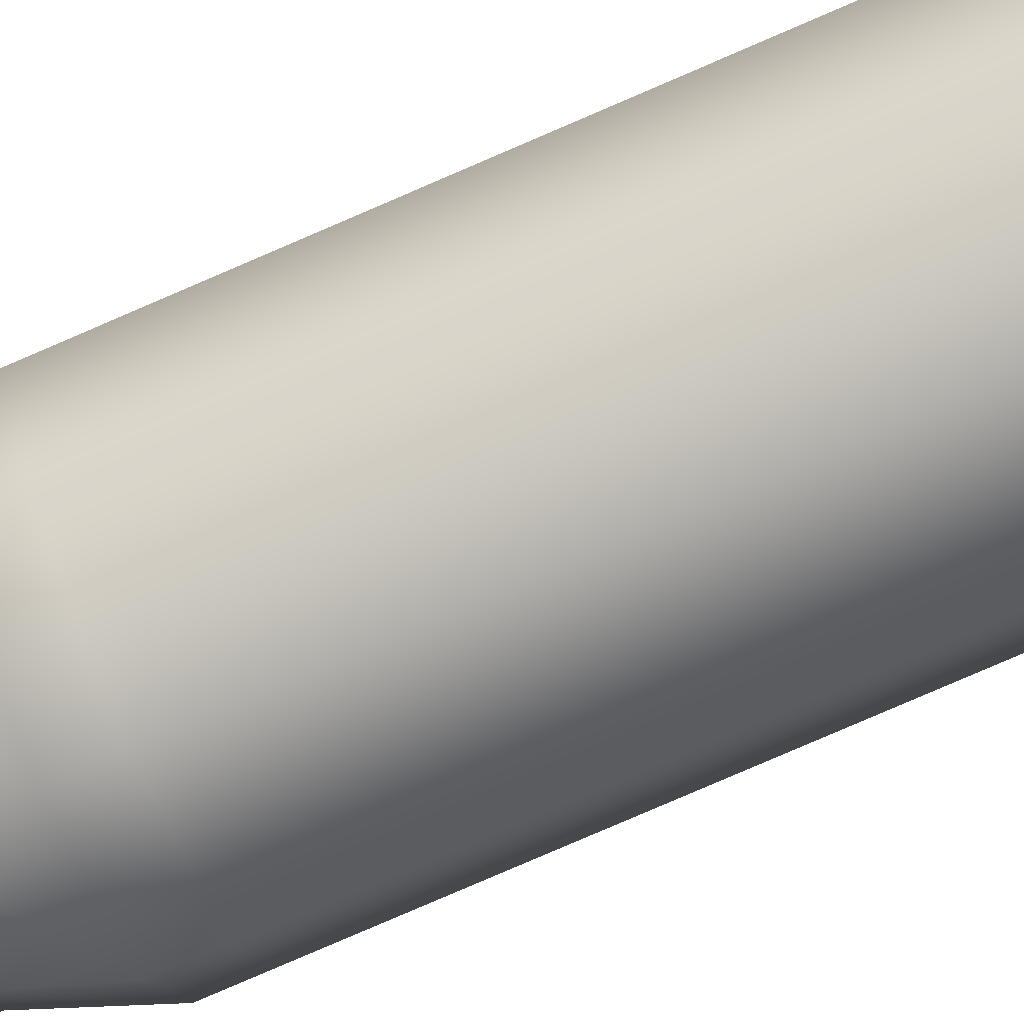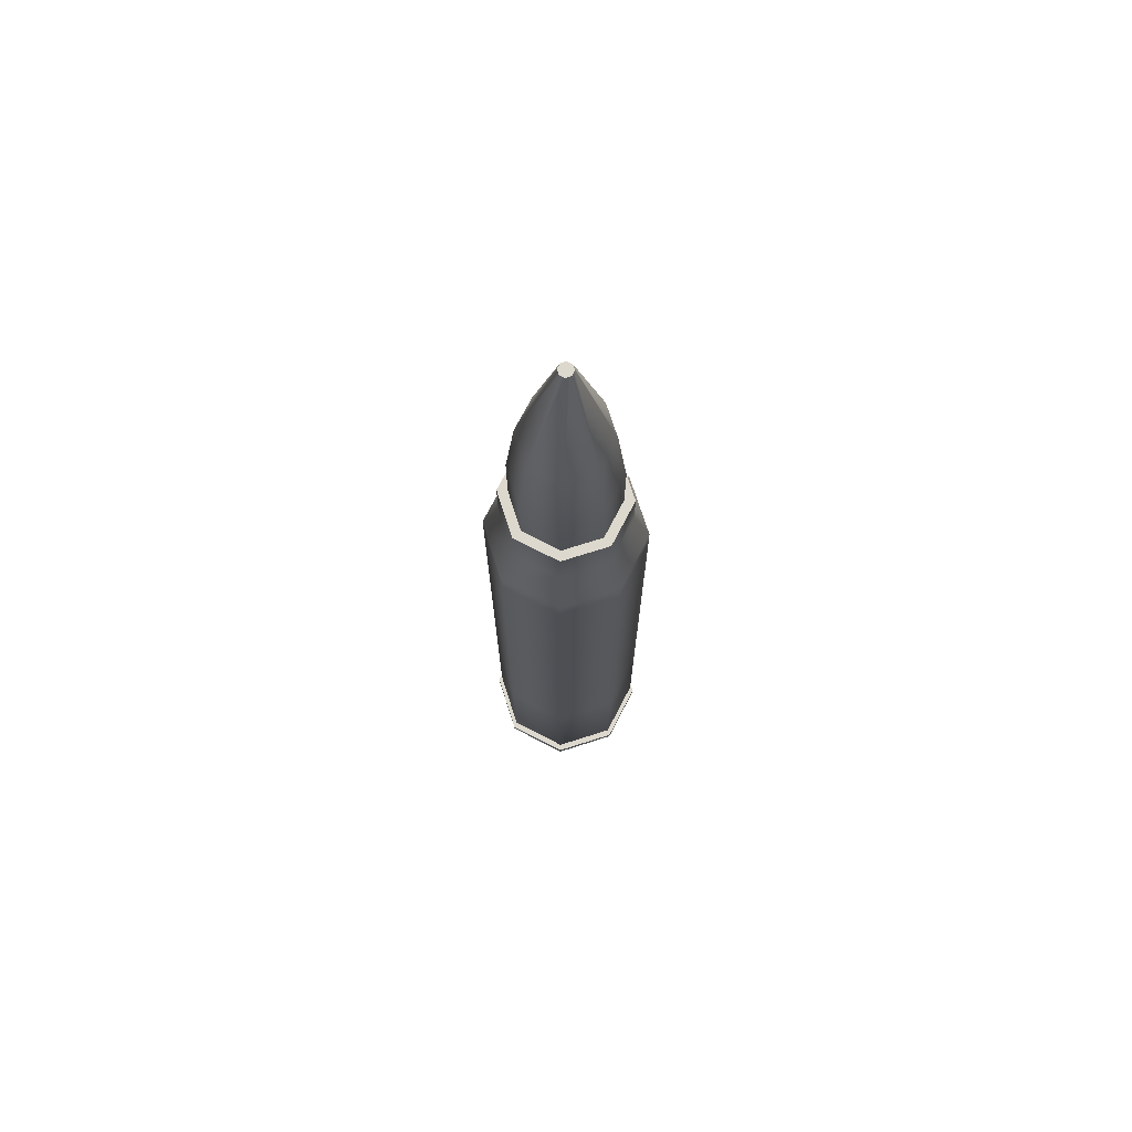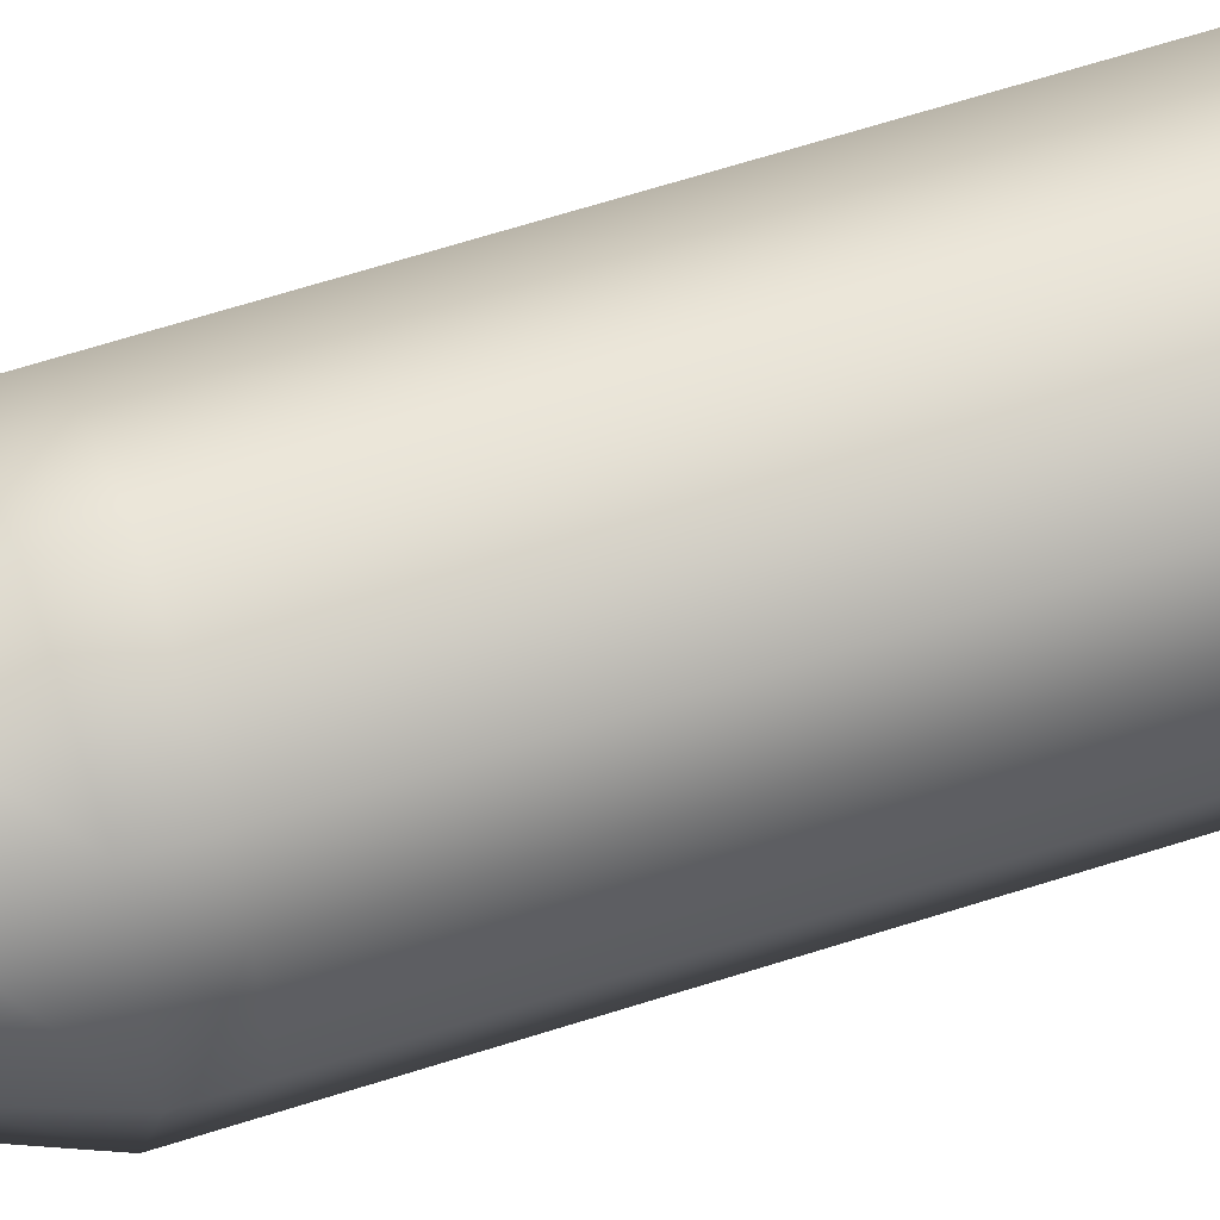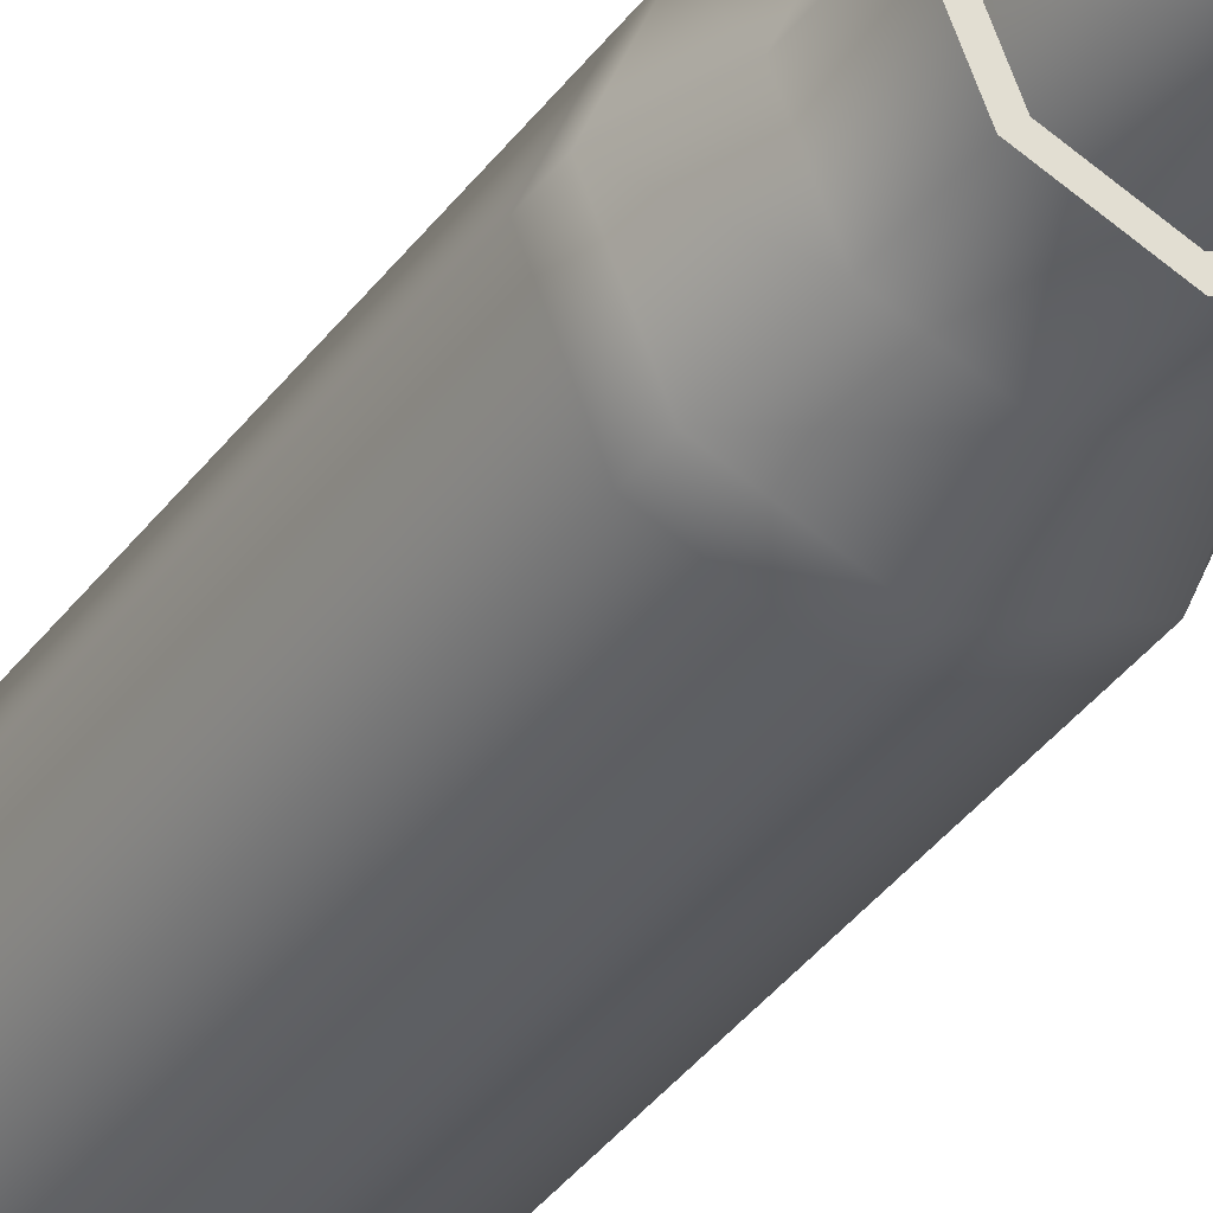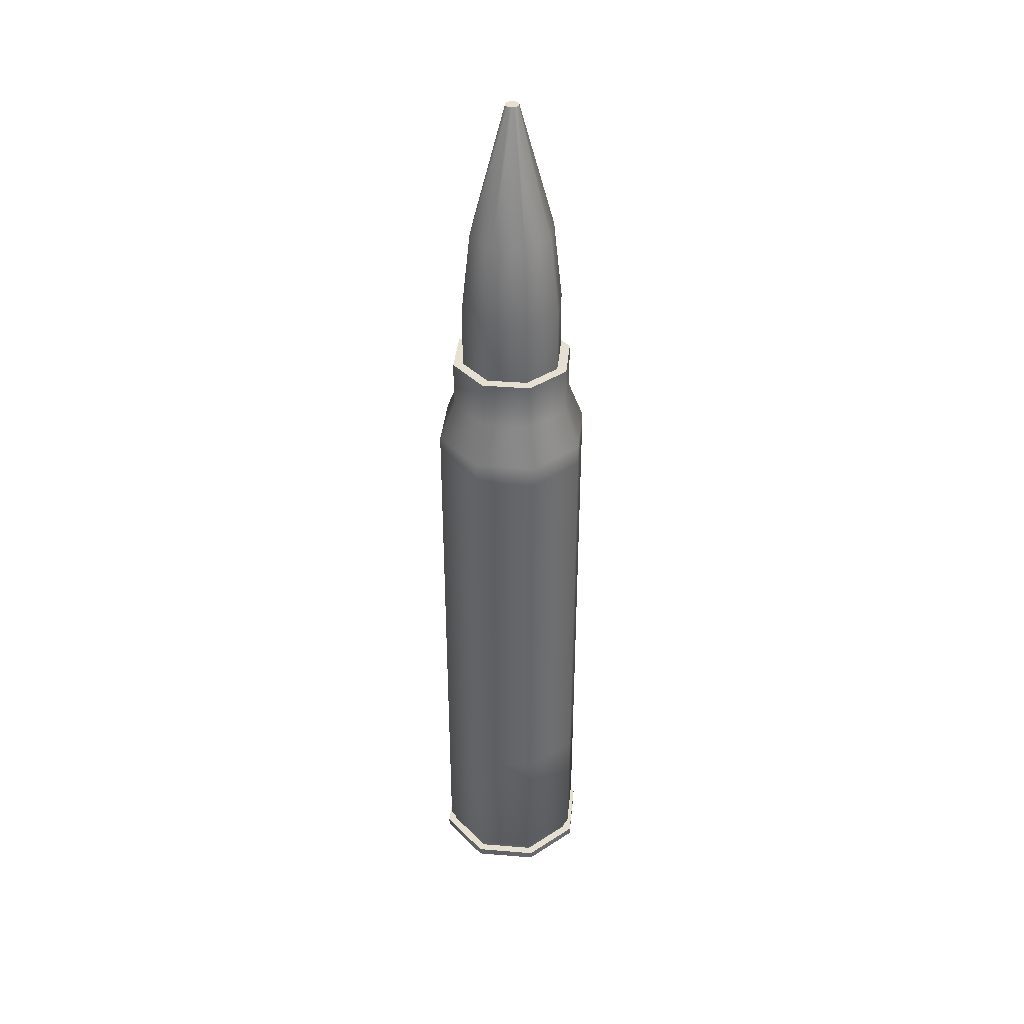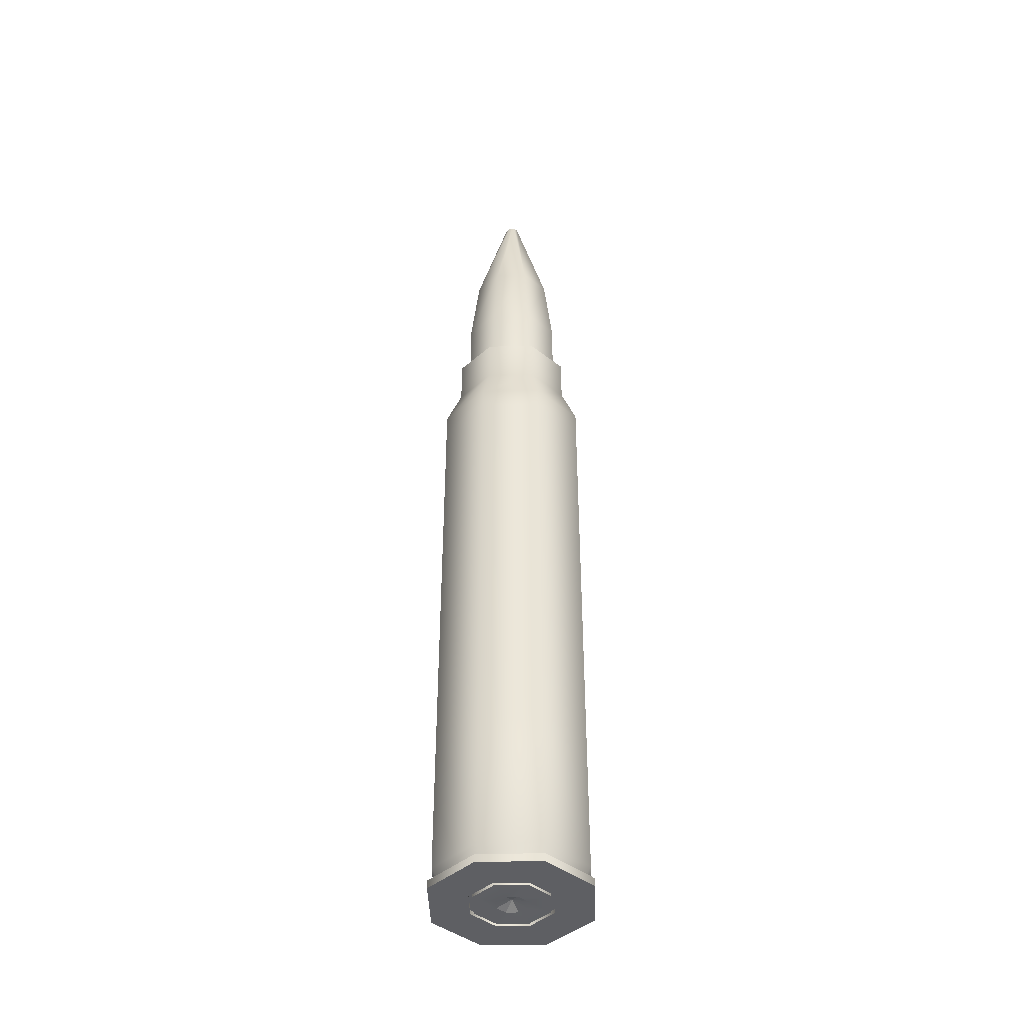
<metadata>
{"format":"obj","ext":"obj","renderer":"f3d","projection":"perspective","resolution":1024,"background":"white","views":[{"elev":-77.8,"azim":-66.5,"up":"+Z"},{"elev":72.1,"azim":139.8,"up":"+Y"},{"elev":57.8,"azim":-109.0,"up":"+Z"},{"elev":-36.9,"azim":148.6,"up":"+Z"},{"elev":38.5,"azim":-106.6,"up":"+Y"},{"elev":-42.0,"azim":69.0,"up":"+Y"}]}
</metadata>
<code>
g Bullet
v 0.1964 1.335 0
v 0.1389 1.335 -0.1389
v -8.586e-09 1.335 -0.1964
v -0.1389 1.335 -0.1389
v -0.1964 1.335 1.717e-08
v -0.1389 1.335 0.1389
v 2.342e-09 1.335 0.1964
v 0.1389 1.335 0.1389
v 0.1964 0.9876 0
v 0.1389 0.9876 -0.1389
v -8.586e-09 0.9876 -0.1964
v -0.1389 0.9876 -0.1389
v -0.1964 0.9876 1.717e-08
v -0.1389 0.9876 0.1389
v 2.342e-09 0.9876 0.1964
v 0.1389 0.9876 0.1389
v 0.1964 0.6399 0
v 0.1389 0.6399 -0.1389
v -8.586e-09 0.6399 -0.1964
v -0.1389 0.6399 -0.1389
v -0.1964 0.6399 1.717e-08
v -0.1389 0.6399 0.1389
v 2.342e-09 0.6399 0.1964
v 0.1389 0.6399 0.1389
v 0.1964 0.2923 0
v 0.1389 0.2923 -0.1389
v -8.586e-09 0.2923 -0.1964
v -0.1389 0.2923 -0.1389
v -0.1964 0.2923 1.717e-08
v -0.1389 0.2923 0.1389
v 2.342e-09 0.2923 0.1964
v 0.1389 0.2923 0.1389
v 0.1964 -0.05539 0
v 0.1389 -0.05539 -0.1389
v -8.586e-09 -0.05539 -0.1964
v -0.1389 -0.05539 -0.1389
v -0.1964 -0.05539 1.717e-08
v -0.1389 -0.05539 0.1389
v 2.342e-09 -0.05539 0.1964
v 0.1389 -0.05539 0.1389
v 0.1389 1.391 -0.1389
v 0.1964 1.391 3.552e-09
v 0.1389 1.391 0.1389
v -1.699e-08 1.391 -0.1964
v -0.1389 1.391 -0.1389
v -0.1964 1.391 1.362e-08
v -0.1389 1.391 0.1389
v -1.317e-08 1.391 0.1964
v 0.1105 1.495 -0.1105
v 0.1562 1.495 8.488e-09
v -2.686e-08 1.495 -0.1562
v 0.1105 1.495 0.1105
v -2.705e-08 1.495 0.1562
v -0.1105 1.495 -0.1105
v -0.1562 1.495 5.168e-09
v -0.1105 1.495 0.1105
v 0.1105 1.614 -0.1105
v 0.1562 1.614 7.75e-09
v -9.092e-09 1.614 -0.1562
v 0.1105 1.614 0.1105
v -0.1105 1.614 -0.1105
v -7.801e-09 1.614 0.1562
v -0.1105 1.614 0.1105
v -0.1562 1.614 5.906e-09
v 0.09241 1.614 -0.09241
v 0.1307 1.614 9.358e-09
v -7.301e-09 1.614 -0.1307
v 0.09241 1.614 0.09241
v -0.09241 1.614 -0.09241
v -6.833e-09 1.614 0.1307
v -0.1307 1.614 2.067e-09
v -0.09241 1.614 0.09241
v 0.09241 1.774 -0.09241
v 0.1307 1.774 1.172e-08
v -2.045e-08 1.774 -0.1307
v 0.09241 1.774 0.09241
v -0.09241 1.774 -0.09241
v -2.471e-08 1.774 0.1307
v -0.1307 1.774 -2.965e-10
v -0.09241 1.774 0.09241
v 0.07623 1.98 -0.07623
v 0.1078 1.98 1.011e-08
v 7.125e-10 1.98 -0.1078
v 0.07623 1.98 0.07623
v -0.07623 1.98 -0.07623
v -6.279e-09 1.98 0.1078
v -0.1078 1.98 -6.901e-10
v -0.07623 1.98 0.07623
v 0.01227 2.309 -0.01227
v 0.01735 2.309 1.828e-09
v 5.006e-08 2.309 -0.01735
v 0.01227 2.309 0.01227
v -0.01227 2.309 -0.01227
v 4.973e-08 2.309 0.01735
v -0.01735 2.309 -3.109e-10
v -0.01227 2.309 0.01227
v 0.1831 -0.0759 3.052e-09
v 0.1295 -0.0759 -0.1295
v 0.1295 -0.0759 0.1295
v -4.951e-09 -0.0759 -0.1831
v -0.1295 -0.0759 -0.1295
v -0.1831 -0.0759 1.295e-08
v -0.1295 -0.0759 0.1295
v -8.691e-10 -0.0759 0.1831
v 0.1831 -0.08885 6.364e-09
v 0.1295 -0.08885 -0.1295
v 0.1295 -0.08885 0.1295
v -1.675e-09 -0.08885 -0.1831
v -4.216e-09 -0.08885 0.1831
v -0.1295 -0.08885 -0.1295
v -0.1831 -0.08885 9.643e-09
v -0.1295 -0.08885 0.1295
v 0.2055 -0.08885 1.648e-08
v 0.1453 -0.08885 -0.1453
v 0.1453 -0.08885 0.1453
v 5.208e-09 -0.08885 -0.2055
v -1.182e-08 -0.08885 0.2055
v -0.1453 -0.08885 -0.1453
v -0.1453 -0.08885 0.1453
v -0.2055 -0.08885 1.482e-09
v 0.2055 -0.1086 1.648e-08
v 0.1453 -0.1086 -0.1453
v 0.1453 -0.1086 0.1453
v 5.145e-09 -0.1086 -0.2055
v -1.188e-08 -0.1086 0.2055
v -0.1453 -0.1086 -0.1453
v -0.1453 -0.1086 0.1453
v -0.2055 -0.1086 1.482e-09
v 0.106 -0.1086 8.831e-09
v 0.07492 -0.1086 -0.07492
v 0.07492 -0.1086 0.07492
v 2.985e-09 -0.1086 -0.106
v -6.46e-09 -0.1086 0.106
v -0.07492 -0.1086 -0.07492
v -0.07492 -0.1086 0.07492
v -0.106 -0.1086 4.322e-10
v 0.106 -0.09815 1.125e-08
v 0.07492 -0.09815 -0.07492
v 0.07492 -0.09815 0.07492
v 5.313e-09 -0.09815 -0.106
v -8.965e-09 -0.09815 0.106
v -0.07492 -0.09815 -0.07492
v -0.07492 -0.09815 0.07492
v -0.106 -0.09815 -1.985e-09
v 0.09692 -0.09815 1.144e-08
v 0.06853 -0.09815 -0.06853
v 0.06853 -0.09815 0.06853
v 6.011e-09 -0.09815 -0.09692
v -9.351e-09 -0.09815 0.09692
v -0.06853 -0.09815 -0.06853
v -0.06853 -0.09815 0.06853
v -0.09692 -0.09815 -2.966e-09
v 0.09692 -0.1086 1.052e-08
v 0.06853 -0.1086 -0.06853
v 0.06853 -0.1086 0.06853
v 4.943e-09 -0.1086 -0.09692
v -8.588e-09 -0.1086 0.09692
v -0.06853 -0.1086 -0.06853
v -0.06853 -0.1086 0.06853
v -0.09692 -0.1086 -2.05e-09
v 0.03899 -0.1086 3.887e-09
v 0.02757 -0.1086 -0.02757
v 0.02757 -0.1086 0.02757
v 1.642e-09 -0.1086 -0.03899
v -3.108e-09 -0.1086 0.03899
v -0.02757 -0.1086 -0.02757
v -0.02757 -0.1086 0.02757
v -0.03899 -0.1086 -4.778e-10
v 0.0005871 -0.09557 7.34e-11
v 0.0004151 -0.09557 -0.0004151
v 0.0004151 -0.09557 0.0004151
v 7.46e-10 -0.09557 -0.0005871
v 6.447e-10 -0.09557 0.0005871
v -0.0004151 -0.09557 -0.0004151
v -0.0004151 -0.09557 0.0004151
v -0.0005871 -0.09557 -2.208e-11
f 1 9 10 2
f 2 10 11 3
f 3 11 12 4
f 4 12 13 5
f 5 13 14 6
f 6 14 15 7
f 7 15 16 8
f 8 16 9 1
f 9 17 18 10
f 10 18 19 11
f 11 19 20 12
f 12 20 21 13
f 13 21 22 14
f 14 22 23 15
f 15 23 24 16
f 16 24 17 9
f 17 25 26 18
f 18 26 27 19
f 19 27 28 20
f 20 28 29 21
f 21 29 30 22
f 22 30 31 23
f 23 31 32 24
f 24 32 25 17
f 25 33 34 26
f 26 34 35 27
f 27 35 36 28
f 28 36 37 29
f 29 37 38 30
f 30 38 39 31
f 31 39 40 32
f 32 40 33 25
f 171 173 175 176 174 172 170 169
f 90 89 91 93 95 96 94 92
f 1 2 41 42
f 8 1 42 43
f 2 3 44 41
f 3 4 45 44
f 4 5 46 45
f 5 6 47 46
f 6 7 48 47
f 7 8 43 48
f 42 41 49 50
f 41 44 51 49
f 43 42 50 52
f 48 43 52 53
f 44 45 54 51
f 45 46 55 54
f 46 47 56 55
f 47 48 53 56
f 50 49 57 58
f 49 51 59 57
f 52 50 58 60
f 51 54 61 59
f 53 52 60 62
f 56 53 62 63
f 54 55 64 61
f 55 56 63 64
f 58 57 65 66
f 57 59 67 65
f 60 58 66 68
f 59 61 69 67
f 62 60 68 70
f 61 64 71 69
f 63 62 70 72
f 64 63 72 71
f 66 65 73 74
f 65 67 75 73
f 68 66 74 76
f 67 69 77 75
f 70 68 76 78
f 69 71 79 77
f 72 70 78 80
f 71 72 80 79
f 74 73 81 82
f 73 75 83 81
f 76 74 82 84
f 75 77 85 83
f 78 76 84 86
f 77 79 87 85
f 80 78 86 88
f 79 80 88 87
f 82 81 89 90
f 81 83 91 89
f 84 82 90 92
f 83 85 93 91
f 86 84 92 94
f 85 87 95 93
f 88 86 94 96
f 87 88 96 95
f 34 33 97 98
f 33 40 99 97
f 35 34 98 100
f 36 35 100 101
f 37 36 101 102
f 38 37 102 103
f 39 38 103 104
f 40 39 104 99
f 98 97 105 106
f 97 99 107 105
f 100 98 106 108
f 99 104 109 107
f 101 100 108 110
f 102 101 110 111
f 103 102 111 112
f 104 103 112 109
f 106 105 113 114
f 105 107 115 113
f 108 106 114 116
f 107 109 117 115
f 110 108 116 118
f 109 112 119 117
f 111 110 118 120
f 112 111 120 119
f 114 113 121 122
f 113 115 123 121
f 116 114 122 124
f 115 117 125 123
f 118 116 124 126
f 117 119 127 125
f 120 118 126 128
f 119 120 128 127
f 122 121 129 130
f 121 123 131 129
f 124 122 130 132
f 123 125 133 131
f 126 124 132 134
f 125 127 135 133
f 128 126 134 136
f 127 128 136 135
f 130 129 137 138
f 129 131 139 137
f 132 130 138 140
f 131 133 141 139
f 134 132 140 142
f 133 135 143 141
f 136 134 142 144
f 135 136 144 143
f 138 137 145 146
f 137 139 147 145
f 140 138 146 148
f 139 141 149 147
f 142 140 148 150
f 141 143 151 149
f 144 142 150 152
f 143 144 152 151
f 146 145 153 154
f 145 147 155 153
f 148 146 154 156
f 147 149 157 155
f 150 148 156 158
f 149 151 159 157
f 152 150 158 160
f 151 152 160 159
f 154 153 161 162
f 153 155 163 161
f 156 154 162 164
f 155 157 165 163
f 158 156 164 166
f 157 159 167 165
f 160 158 166 168
f 159 160 168 167
f 162 161 169 170
f 161 163 171 169
f 164 162 170 172
f 163 165 173 171
f 166 164 172 174
f 165 167 175 173
f 168 166 174 176
f 167 168 176 175

</code>
